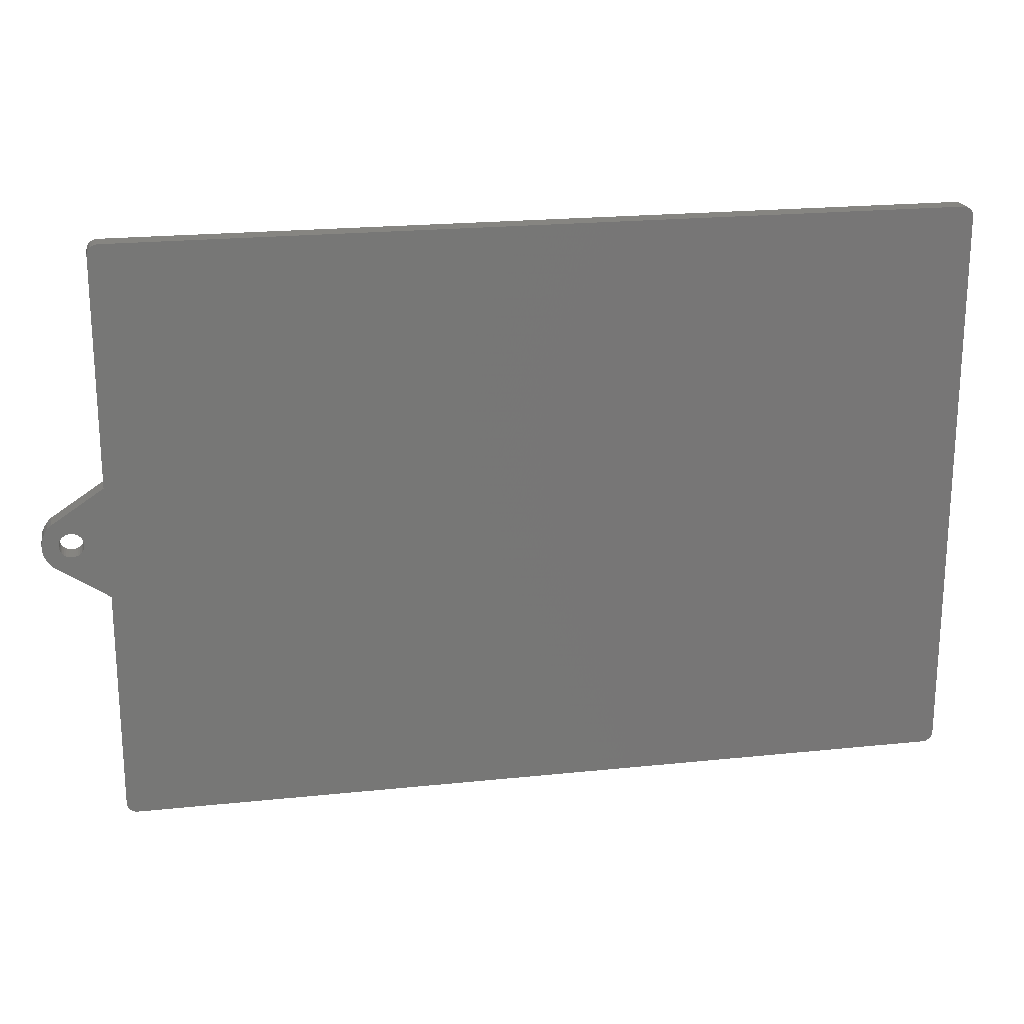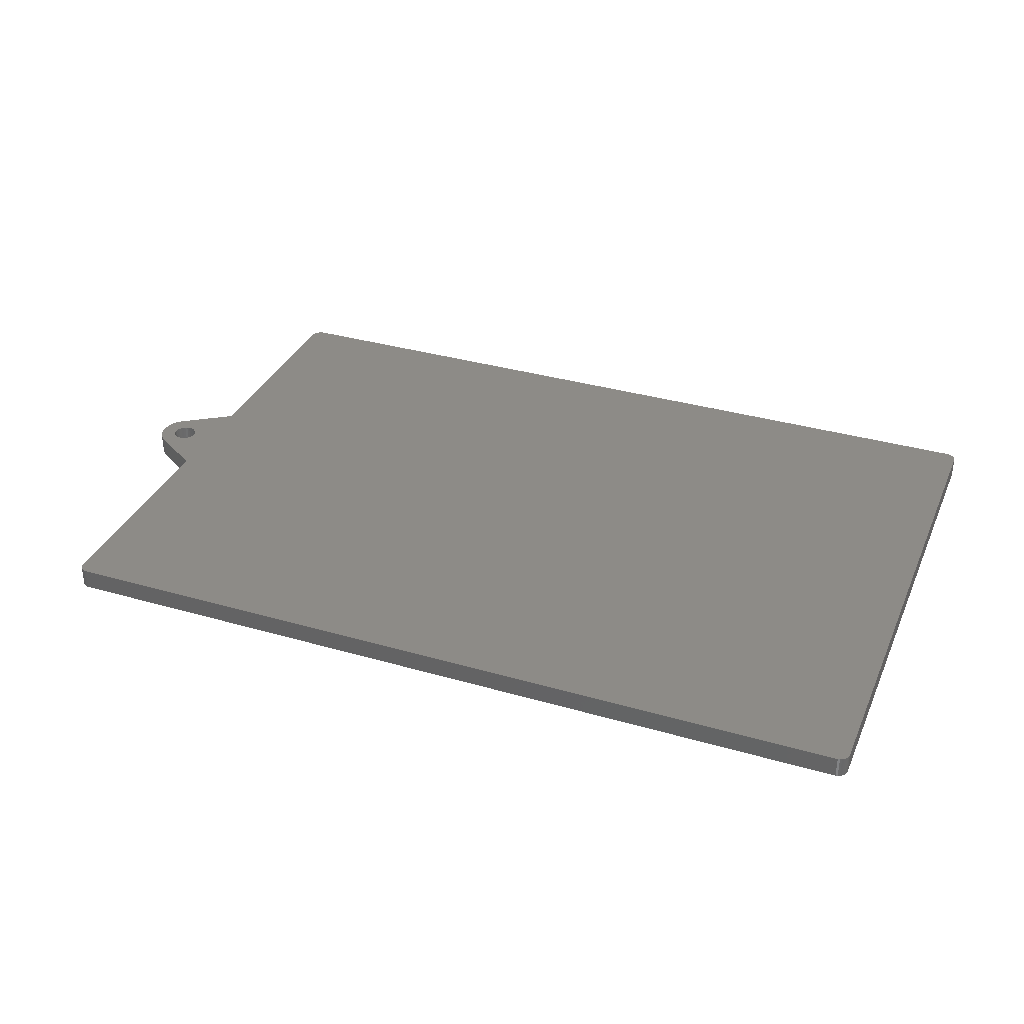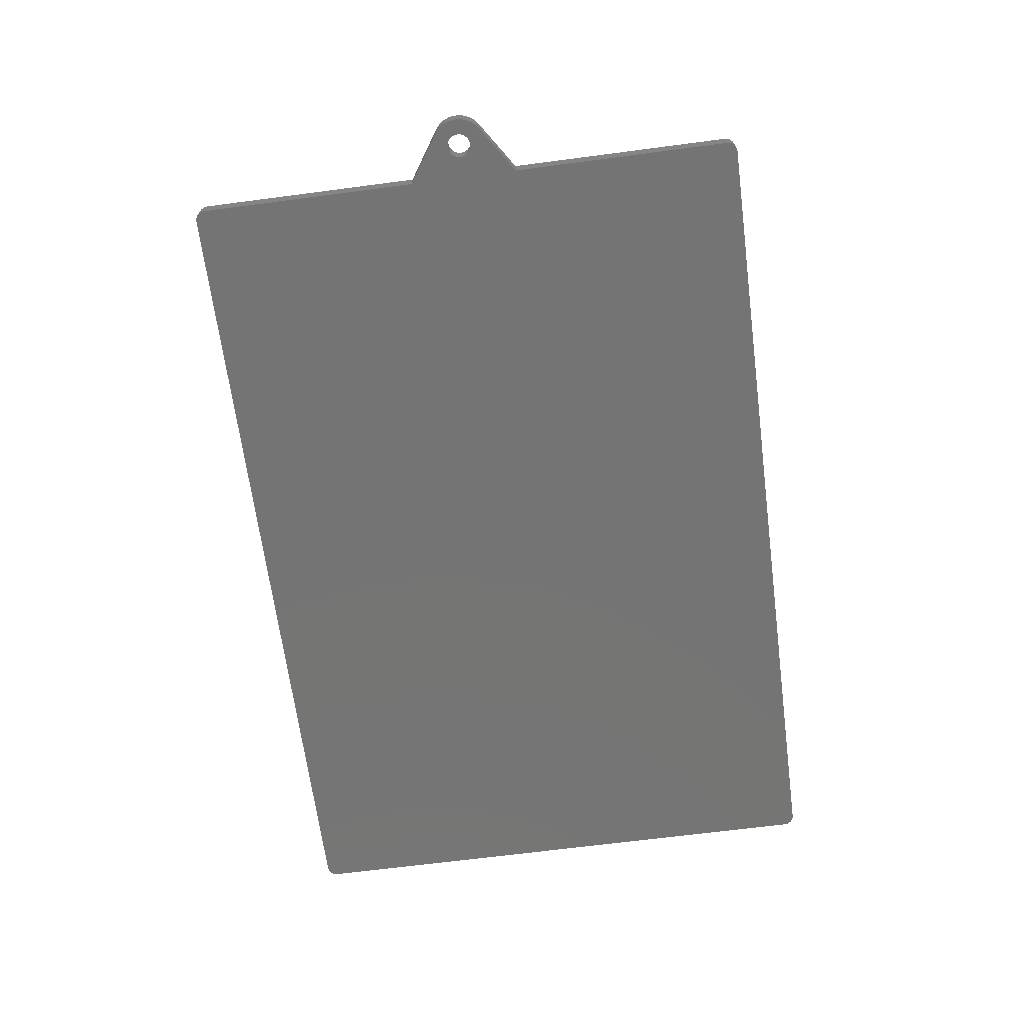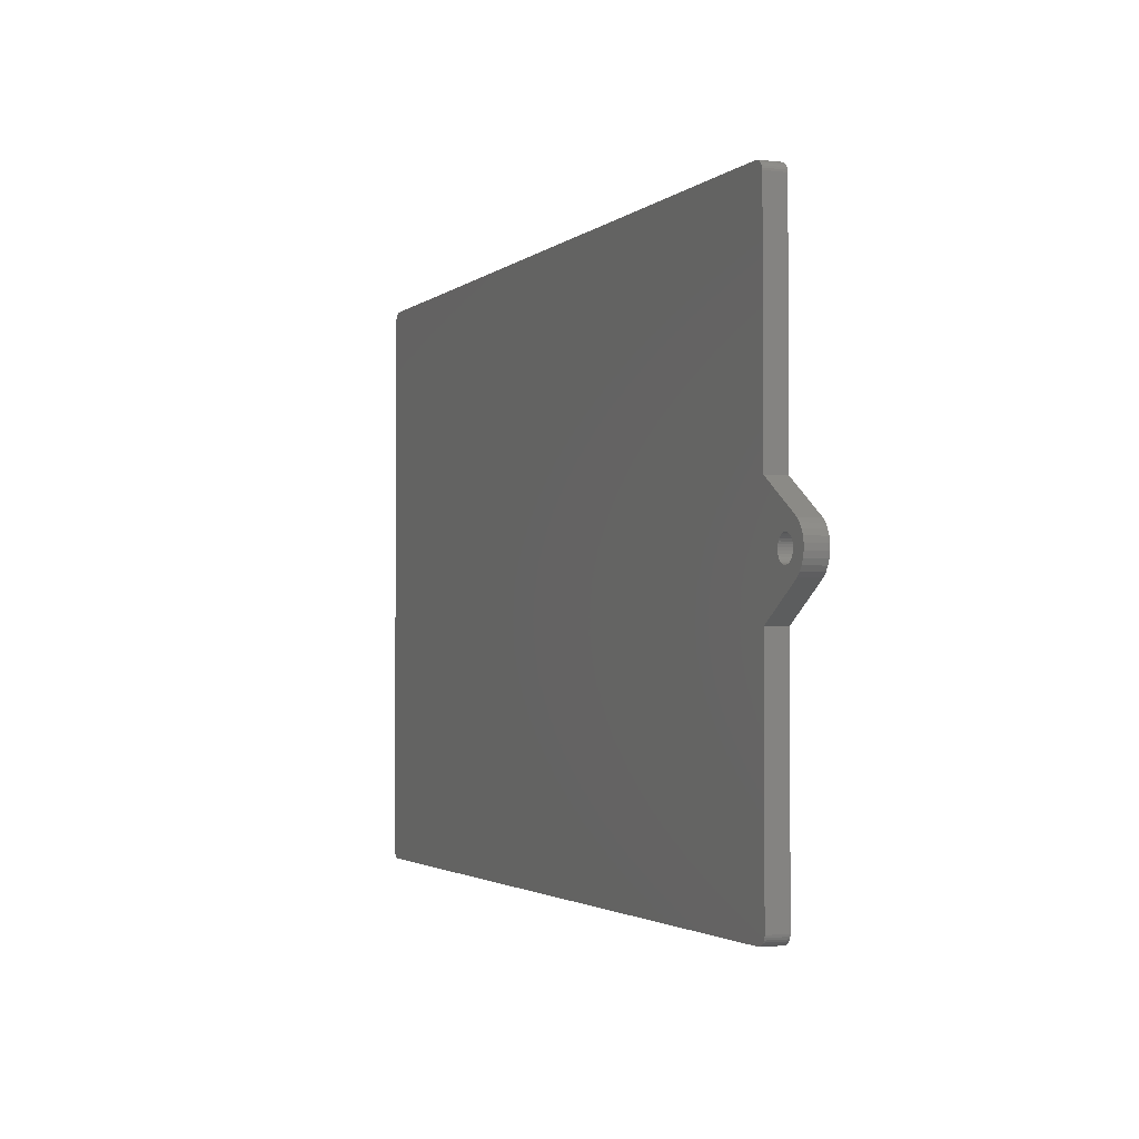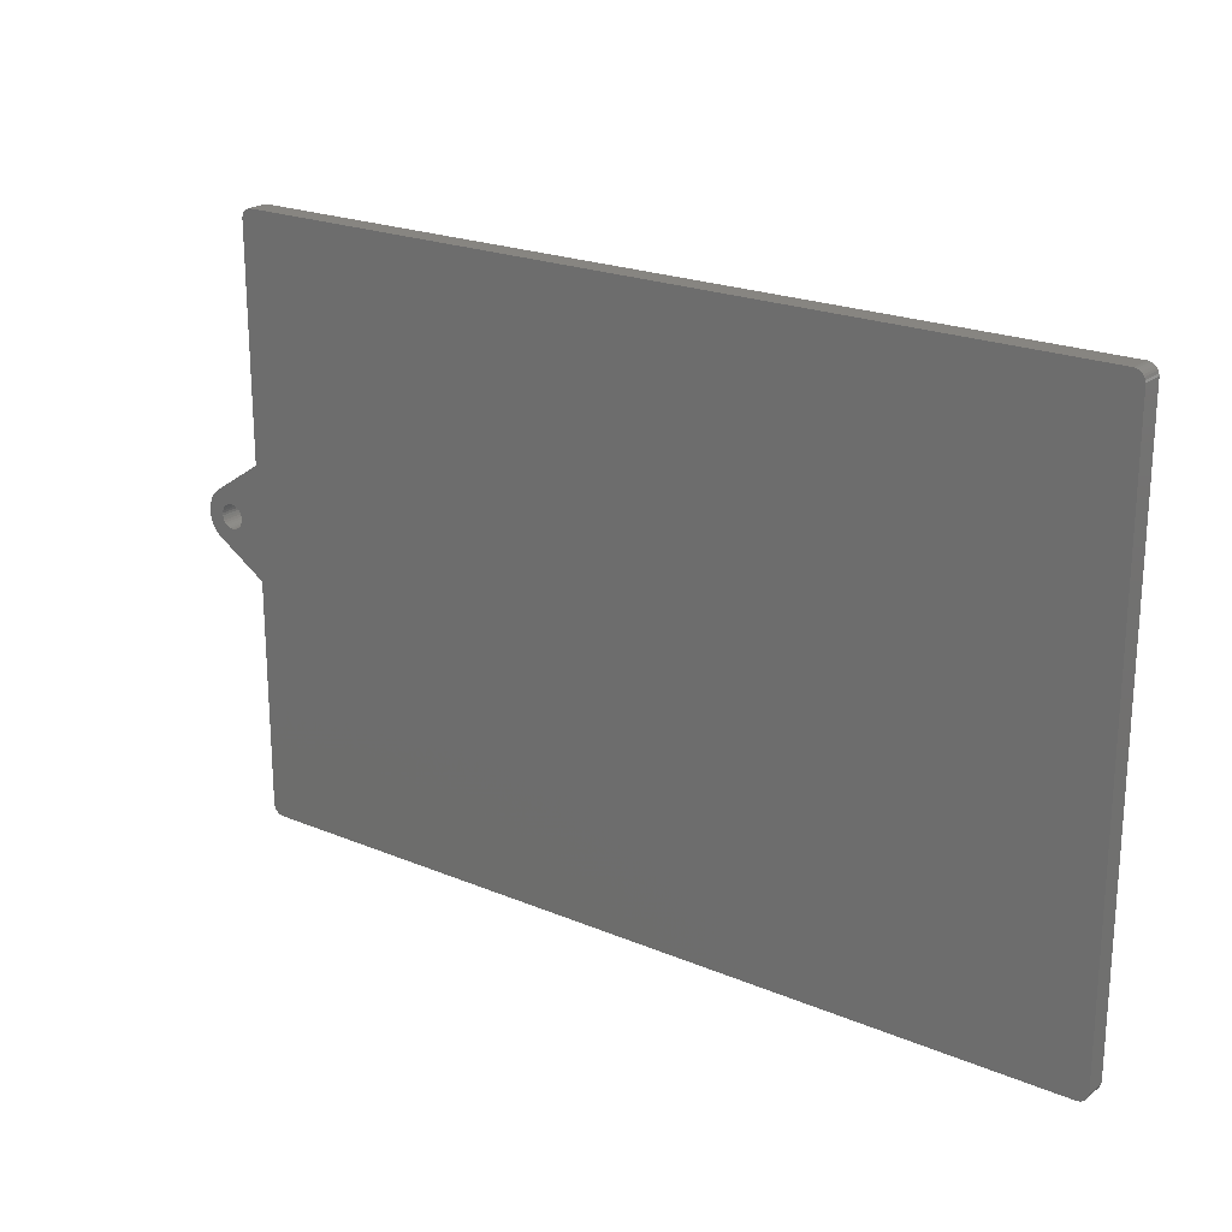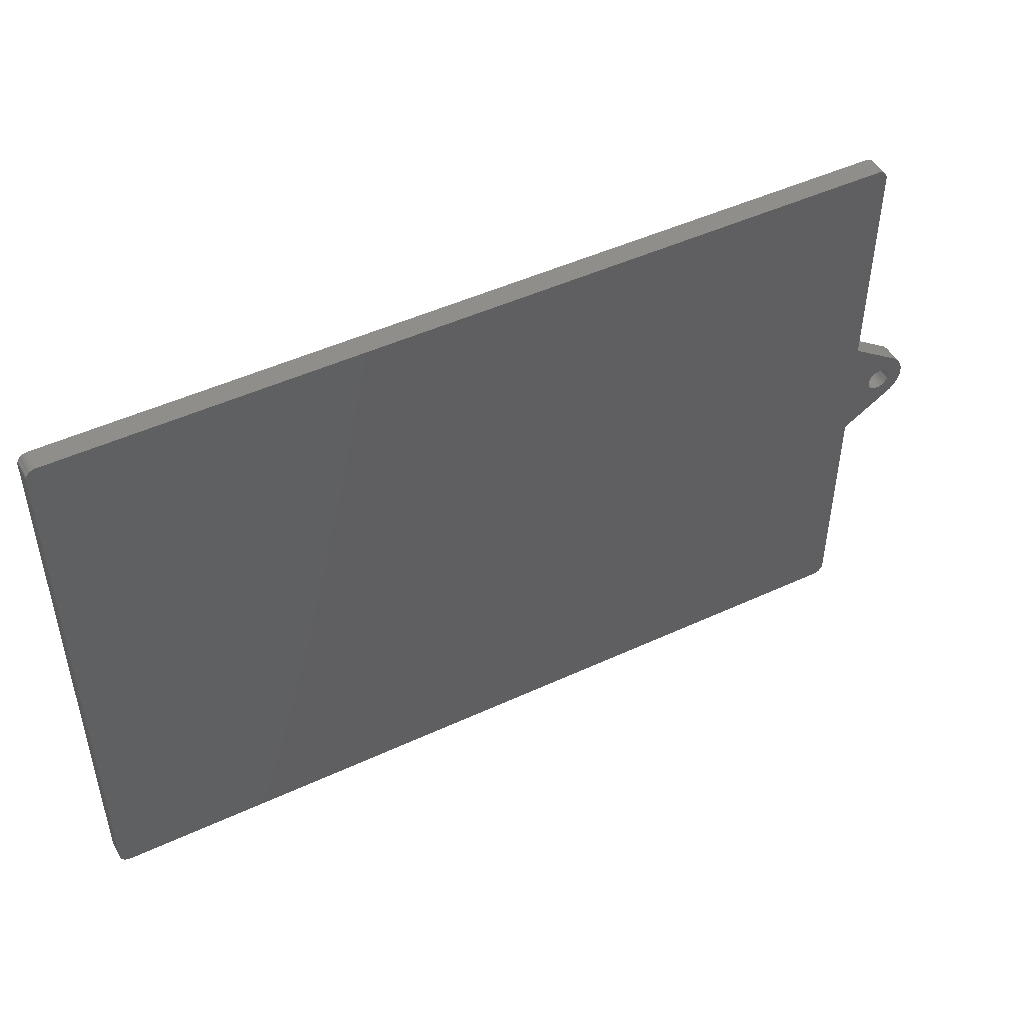
<metadata>
{"format":"stl","ext":"stl","renderer":"f3d","projection":"perspective","resolution":1024,"background":"white","views":[{"elev":20.9,"azim":169.3,"up":"+Y"},{"elev":34.2,"azim":-158.6,"up":"+Z"},{"elev":-66.8,"azim":97.5,"up":"+Z"},{"elev":-2.2,"azim":67.3,"up":"+Y"},{"elev":21.6,"azim":-143.5,"up":"+Y"},{"elev":47.8,"azim":-27.5,"up":"+Y"}]}
</metadata>
<code>
# stl→obj: 156 verts, 312 faces
v 62.68 -43.83 -1.6
v 64.12 -8.4 -1.6
v 64.12 -42.38 -1.6
v -62.68 -43.83 -1.6
v 64.06 -42.69 -1.6
v 64.12 8.4 -1.6
v 63.94 -42.98 -1.6
v 62.68 43.83 -1.6
v 64.12 42.38 -1.6
v 63.77 -43.24 -1.6
v 64.06 42.69 -1.6
v 63.54 -43.47 -1.6
v 63.94 42.98 -1.6
v 63.28 -43.64 -1.6
v 63.77 43.24 -1.6
v 62.99 -43.76 -1.6
v 63.54 43.47 -1.6
v 63.28 43.64 -1.6
v 62.99 43.76 -1.6
v -62.68 43.83 -1.6
v -64.12 -42.38 -1.6
v -62.99 -43.76 -1.6
v -63.28 -43.64 -1.6
v -64.12 42.38 -1.6
v -63.54 -43.47 -1.6
v -62.99 43.76 -1.6
v -63.77 -43.24 -1.6
v -63.28 43.64 -1.6
v -63.94 -42.98 -1.6
v -63.54 43.47 -1.6
v -64.06 -42.69 -1.6
v -63.77 43.24 -1.6
v -63.94 42.98 -1.6
v -64.06 42.69 -1.6
v 71.03 -0.1773 -1.6
v 73.42 -0.4137 -1.6
v 73.26 -1.225 -1.6
v 73.42 0.4137 -1.6
v 70.96 -0.525 -1.6
v 72.95 -1.989 -1.6
v 71.03 0.1773 -1.6
v 70.82 -0.8526 -1.6
v 72.49 -2.677 -1.6
v 73.26 1.225 -1.6
v 70.62 -1.147 -1.6
v 71.9 -3.262 -1.6
v 70.96 0.525 -1.6
v 70.37 -1.398 -1.6
v 71.21 -3.722 -1.6
v 72.95 1.989 -1.6
v 70.82 0.8526 -1.6
v 70.08 -1.595 -1.6
v 69.75 -1.731 -1.6
v 69.4 -1.8 -1.6
v 69.05 -1.8 -1.6
v 68.7 -1.731 -1.6
v 68.37 -1.595 -1.6
v 67.42 -0.1773 -1.6
v 67.42 0.1773 -1.6
v 67.49 -0.525 -1.6
v 67.63 -0.8526 -1.6
v 67.83 -1.147 -1.6
v 68.08 -1.398 -1.6
v 72.49 2.677 -1.6
v 70.62 1.147 -1.6
v 71.9 3.262 -1.6
v 70.37 1.398 -1.6
v 71.21 3.722 -1.6
v 70.08 1.595 -1.6
v 69.75 1.731 -1.6
v 69.4 1.8 -1.6
v 69.05 1.8 -1.6
v 68.7 1.731 -1.6
v 68.37 1.595 -1.6
v 68.08 1.398 -1.6
v 67.83 1.147 -1.6
v 67.63 0.8526 -1.6
v 67.49 0.525 -1.6
v 63.28 -43.64 1.6
v 62.99 -43.76 1.6
v 63.54 -43.47 1.6
v 63.77 -43.24 1.6
v 63.94 -42.98 1.6
v 64.06 -42.69 1.6
v 64.12 -42.38 1.6
v 64.12 -8.4 1.6
v 71.21 -3.722 1.6
v 71.9 -3.262 1.6
v 72.49 -2.677 1.6
v 72.95 -1.989 1.6
v 73.26 -1.225 1.6
v 73.42 -0.4137 1.6
v 73.42 0.4137 1.6
v 73.26 1.225 1.6
v 72.95 1.989 1.6
v 72.49 2.677 1.6
v 71.9 3.262 1.6
v 71.21 3.722 1.6
v 64.12 8.4 1.6
v 64.12 42.38 1.6
v 64.06 42.69 1.6
v 63.94 42.98 1.6
v 63.77 43.24 1.6
v 63.54 43.47 1.6
v 63.28 43.64 1.6
v 62.99 43.76 1.6
v 62.68 43.83 1.6
v -62.68 43.83 1.6
v -62.99 43.76 1.6
v -63.28 43.64 1.6
v -63.54 43.47 1.6
v -63.77 43.24 1.6
v -63.94 42.98 1.6
v -64.06 42.69 1.6
v -64.12 42.38 1.6
v -64.12 -42.38 1.6
v -64.06 -42.69 1.6
v -63.94 -42.98 1.6
v -63.77 -43.24 1.6
v -63.54 -43.47 1.6
v -63.28 -43.64 1.6
v -62.99 -43.76 1.6
v -62.68 -43.83 1.6
v 62.68 -43.83 1.6
v 68.7 -1.731 1.6
v 69.05 -1.8 1.6
v 68.37 -1.595 1.6
v 68.08 -1.398 1.6
v 67.83 -1.147 1.6
v 67.63 -0.8526 1.6
v 67.49 -0.525 1.6
v 67.42 -0.1773 1.6
v 67.42 0.1773 1.6
v 67.49 0.525 1.6
v 67.63 0.8526 1.6
v 67.83 1.147 1.6
v 68.08 1.398 1.6
v 68.37 1.595 1.6
v 68.7 1.731 1.6
v 69.05 1.8 1.6
v 69.4 1.8 1.6
v 69.75 1.731 1.6
v 70.08 1.595 1.6
v 70.37 1.398 1.6
v 70.62 1.147 1.6
v 70.82 0.8526 1.6
v 70.96 0.525 1.6
v 71.03 0.1773 1.6
v 71.03 -0.1773 1.6
v 70.96 -0.525 1.6
v 70.82 -0.8526 1.6
v 70.62 -1.147 1.6
v 70.37 -1.398 1.6
v 70.08 -1.595 1.6
v 69.75 -1.731 1.6
v 69.4 -1.8 1.6
f 1 2 3
f 4 2 1
f 1 3 5
f 2 4 6
f 1 5 7
f 6 8 9
f 1 7 10
f 9 8 11
f 1 10 12
f 11 8 13
f 1 12 14
f 13 8 15
f 1 14 16
f 15 8 17
f 17 8 18
f 18 8 19
f 20 6 4
f 6 20 8
f 21 4 22
f 4 21 20
f 21 22 23
f 24 20 21
f 21 23 25
f 20 24 26
f 21 25 27
f 26 24 28
f 21 27 29
f 28 24 30
f 21 29 31
f 30 24 32
f 32 24 33
f 33 24 34
f 35 36 37
f 36 35 38
f 39 37 40
f 41 38 35
f 42 40 43
f 38 41 44
f 45 43 46
f 47 44 41
f 48 46 49
f 44 47 50
f 51 50 47
f 37 39 35
f 40 42 39
f 43 45 42
f 46 48 45
f 49 52 48
f 49 53 52
f 49 54 53
f 49 55 54
f 49 56 55
f 2 56 49
f 56 2 57
f 58 2 59
f 60 2 58
f 61 2 60
f 62 2 61
f 63 2 62
f 57 2 63
f 50 51 64
f 65 64 51
f 64 65 66
f 67 66 65
f 66 67 68
f 69 68 67
f 70 68 69
f 71 68 70
f 72 68 71
f 73 68 72
f 6 73 74
f 6 74 75
f 6 59 2
f 73 6 68
f 76 6 75
f 77 6 76
f 78 6 77
f 59 6 78
f 16 79 80
f 79 16 14
f 14 81 79
f 81 14 12
f 81 10 82
f 10 81 12
f 82 7 83
f 7 82 10
f 83 5 84
f 5 83 7
f 84 3 85
f 3 84 5
f 85 2 86
f 2 85 3
f 2 87 86
f 87 2 49
f 49 88 87
f 88 49 46
f 88 43 89
f 43 88 46
f 89 40 90
f 40 89 43
f 90 37 91
f 37 90 40
f 91 36 92
f 36 91 37
f 92 38 93
f 38 92 36
f 93 44 94
f 44 93 38
f 94 50 95
f 50 94 44
f 95 64 96
f 64 95 50
f 96 66 97
f 66 96 64
f 66 98 97
f 98 66 68
f 68 99 98
f 99 68 6
f 99 9 100
f 9 99 6
f 100 11 101
f 11 100 9
f 101 13 102
f 13 101 11
f 102 15 103
f 15 102 13
f 103 17 104
f 17 103 15
f 17 105 104
f 105 17 18
f 18 106 105
f 106 18 19
f 19 107 106
f 107 19 8
f 8 108 107
f 108 8 20
f 20 109 108
f 109 20 26
f 26 110 109
f 110 26 28
f 28 111 110
f 111 28 30
f 32 111 30
f 111 32 112
f 33 112 32
f 112 33 113
f 34 113 33
f 113 34 114
f 24 114 34
f 114 24 115
f 21 115 24
f 115 21 116
f 31 116 21
f 116 31 117
f 29 117 31
f 117 29 118
f 27 118 29
f 118 27 119
f 25 119 27
f 119 25 120
f 25 121 120
f 121 25 23
f 23 122 121
f 122 23 22
f 22 123 122
f 123 22 4
f 4 124 123
f 124 4 1
f 1 80 124
f 80 1 16
f 55 125 126
f 125 55 56
f 56 127 125
f 127 56 57
f 57 128 127
f 128 57 63
f 128 62 129
f 62 128 63
f 129 61 130
f 61 129 62
f 130 60 131
f 60 130 61
f 131 58 132
f 58 131 60
f 132 59 133
f 59 132 58
f 133 78 134
f 78 133 59
f 134 77 135
f 77 134 78
f 135 76 136
f 76 135 77
f 136 75 137
f 75 136 76
f 75 138 137
f 138 75 74
f 74 139 138
f 139 74 73
f 73 140 139
f 140 73 72
f 72 141 140
f 141 72 71
f 71 142 141
f 142 71 70
f 70 143 142
f 143 70 69
f 69 144 143
f 144 69 67
f 65 144 67
f 144 65 145
f 51 145 65
f 145 51 146
f 47 146 51
f 146 47 147
f 41 147 47
f 147 41 148
f 35 148 41
f 148 35 149
f 39 149 35
f 149 39 150
f 42 150 39
f 150 42 151
f 45 151 42
f 151 45 152
f 48 152 45
f 152 48 153
f 48 154 153
f 154 48 52
f 52 155 154
f 155 52 53
f 53 156 155
f 156 53 54
f 54 126 156
f 126 54 55
f 107 99 100
f 108 99 107
f 107 100 101
f 99 108 86
f 107 101 102
f 86 124 85
f 107 102 103
f 85 124 84
f 107 103 104
f 84 124 83
f 107 104 105
f 83 124 82
f 107 105 106
f 82 124 81
f 81 124 79
f 79 124 80
f 123 86 108
f 86 123 124
f 115 108 109
f 108 115 123
f 115 109 110
f 116 123 115
f 115 110 111
f 123 116 122
f 115 111 112
f 122 116 121
f 115 112 113
f 121 116 120
f 115 113 114
f 120 116 119
f 119 116 118
f 118 116 117
f 148 93 94
f 93 148 92
f 147 94 95
f 149 92 148
f 146 95 96
f 92 149 91
f 145 96 97
f 150 91 149
f 144 97 98
f 91 150 90
f 151 90 150
f 94 147 148
f 95 146 147
f 96 145 146
f 97 144 145
f 98 143 144
f 98 142 143
f 98 141 142
f 98 140 141
f 98 139 140
f 99 139 98
f 139 99 138
f 133 99 132
f 134 99 133
f 135 99 134
f 136 99 135
f 137 99 136
f 138 99 137
f 90 151 89
f 152 89 151
f 89 152 88
f 153 88 152
f 88 153 87
f 154 87 153
f 155 87 154
f 156 87 155
f 126 87 156
f 125 87 126
f 86 125 127
f 86 127 128
f 86 132 99
f 125 86 87
f 129 86 128
f 130 86 129
f 131 86 130
f 132 86 131

</code>
